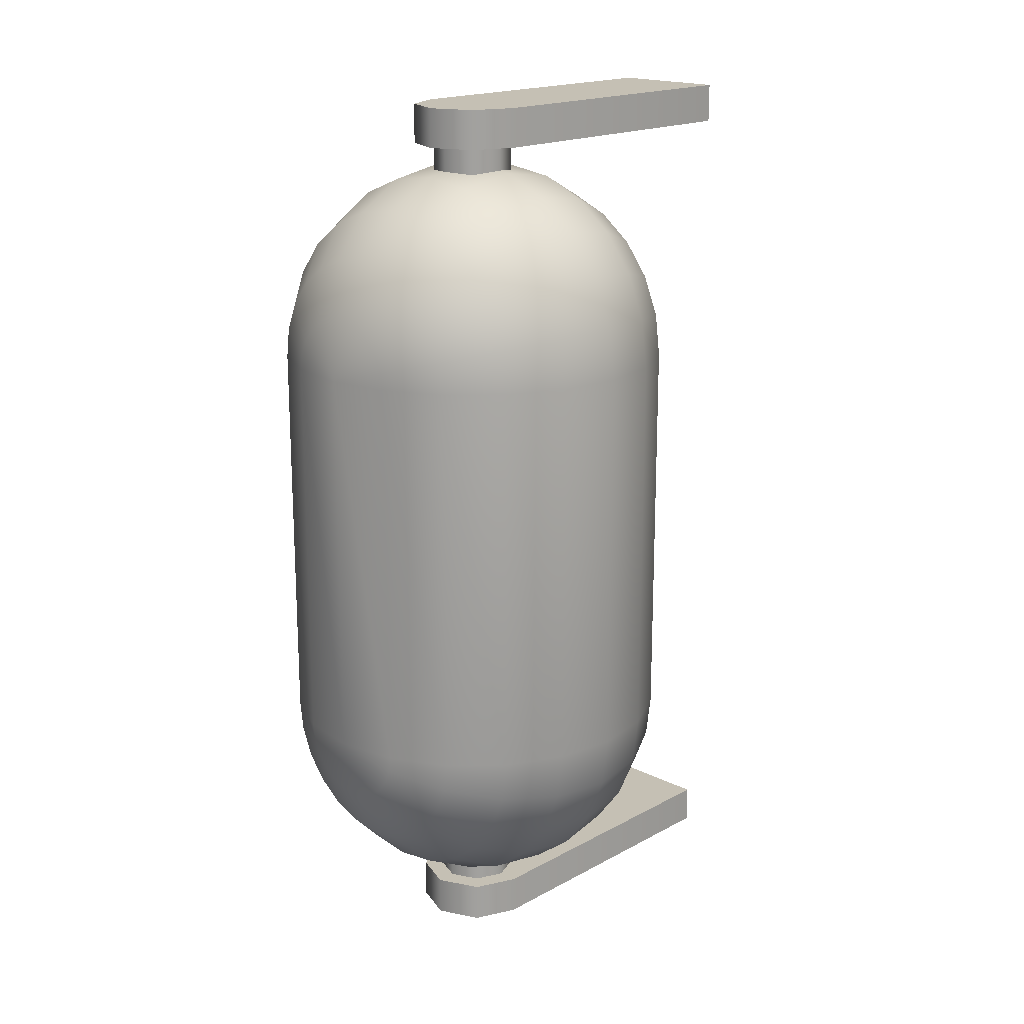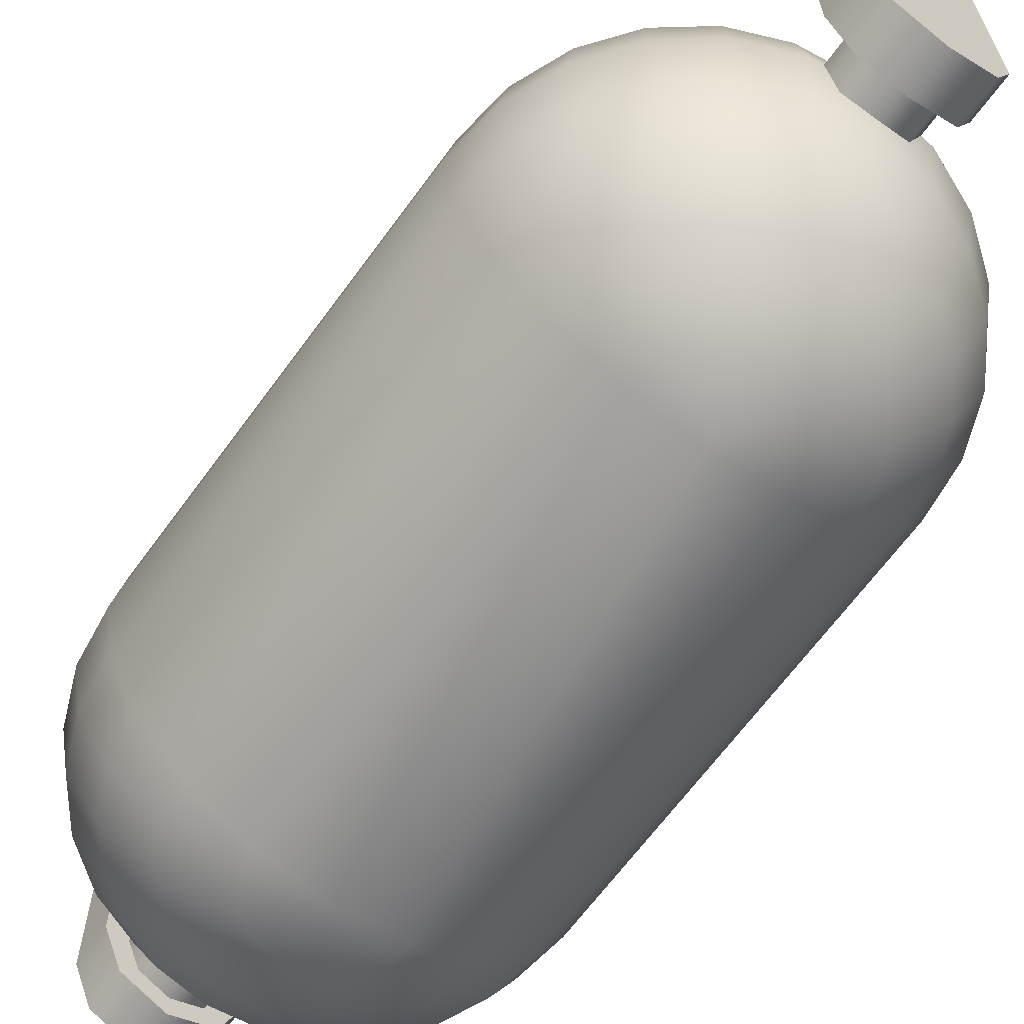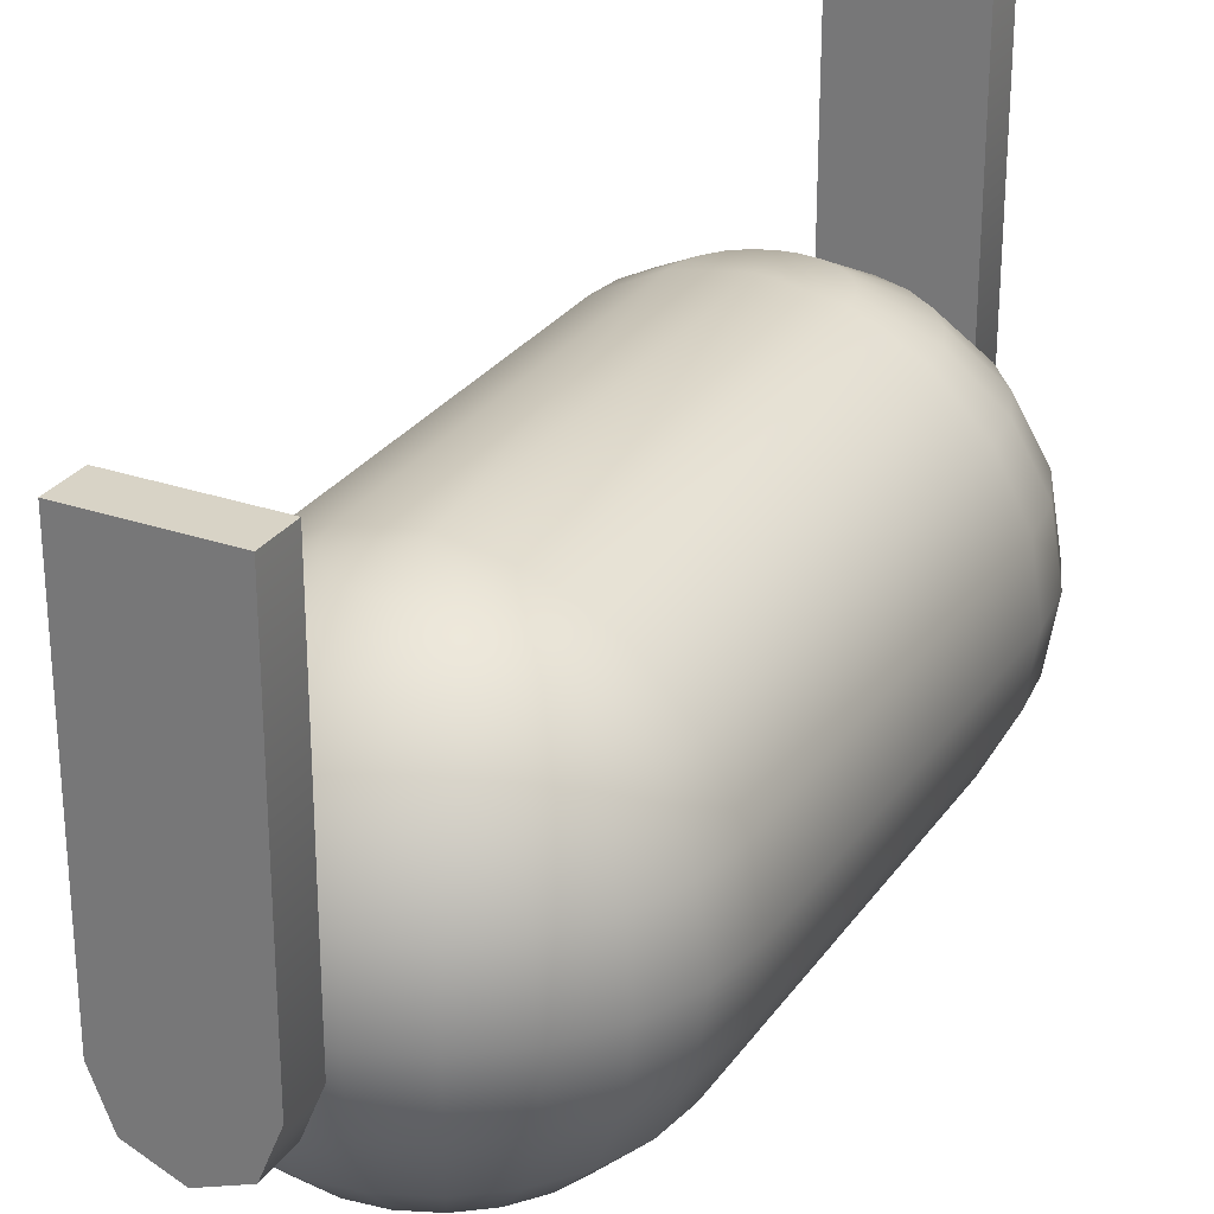
<metadata>
{"format":"obj","ext":"obj","renderer":"f3d","projection":"perspective","resolution":1024,"background":"white","views":[{"elev":18.2,"azim":-136.2,"up":"+Y"},{"elev":-65.2,"azim":-36.0,"up":"+Z"},{"elev":28.0,"azim":-152.3,"up":"+Z"}]}
</metadata>
<code>
o mesh1
v 0.0125 0.1313 -0.0625
v 0.008839 0.1313 -0.05366
v -1.006e-16 0.1313 -0.05
v -0.008839 0.1313 -0.05366
v -0.0125 0.1313 -0.0625
v -0.008839 0.1313 -0.07134
v -1.036e-16 0.1313 -0.075
v 0.008839 0.1313 -0.07134
v -1.026e-16 0.123 -0.075
v -0.008839 0.1224 -0.07134
v -0.0125 0.1234 -0.0625
v 0.008839 0.1224 -0.07134
v 0.0125 0.1234 -0.0625
v -9.955e-17 0.123 -0.05
v 0.008839 0.1224 -0.05366
v -0.008839 0.1224 -0.05366
v 0.01875 -0.1437 -0.0625
v -0.01875 -0.1437 -0.0625
v -0.01326 -0.1437 -0.07576
v -1.06e-16 -0.1437 -0.08125
v 0.01326 -0.1437 -0.07576
v 0.01875 -0.1313 -0.0625
v -0.01875 -0.1313 -0.0625
v -0.01326 -0.1313 -0.07576
v -1.045e-16 -0.1313 -0.08125
v 0.01326 -0.1313 -0.07576
v 0.01875 -0.1313 0.0375
v 0.01875 -0.1437 0.0375
v -0.01875 -0.1437 0.0375
v -0.01875 -0.1313 0.0375
v 0.01875 0.1437 -0.0625
v -0.01875 0.1437 -0.0625
v -0.01326 0.1437 -0.07576
v -1.06e-16 0.1437 -0.08125
v 0.01326 0.1437 -0.07576
v 0.01875 0.1313 -0.0625
v -0.01875 0.1313 -0.0625
v -0.01326 0.1313 -0.07576
v -1.045e-16 0.1313 -0.08125
v 0.01326 0.1313 -0.07576
v 0.01875 0.1313 0.0375
v 0.01875 0.1437 0.0375
v -0.01875 0.1437 0.0375
v -0.01875 0.1313 0.0375
v 0.01875 -0.1437 -0.0625
v -0.01875 -0.1437 -0.0625
v -0.01326 -0.1437 -0.07576
v -9.608e-17 -0.1437 -0.08125
v 0.01326 -0.1437 -0.07576
v 0.01875 -0.1313 -0.0625
v -0.01875 -0.1313 -0.0625
v -0.01326 -0.1313 -0.07576
v -9.608e-17 -0.1313 -0.08125
v 0.01326 -0.1313 -0.07576
v 0.01875 -0.1313 0.0375
v 0.01875 -0.1437 0.0375
v -0.01875 -0.1437 0.0375
v -0.01875 -0.1313 0.0375
v 0.01875 0.1437 -0.0625
v -0.01875 0.1437 -0.0625
v -0.01326 0.1437 -0.07576
v -9.608e-17 0.1437 -0.08125
v 0.01326 0.1437 -0.07576
v 0.01875 0.1313 -0.0625
v -0.01875 0.1313 -0.0625
v -0.01326 0.1313 -0.07576
v -9.608e-17 0.1313 -0.08125
v 0.01326 0.1313 -0.07576
v 0.01875 0.1313 0.0375
v 0.01875 0.1437 0.0375
v -0.01875 0.1437 0.0375
v -0.01875 0.1313 0.0375
v 0.0125 -0.1313 -0.0625
v 0.008839 -0.1313 -0.05366
v -9.214e-17 -0.1313 -0.05
v -0.008839 -0.1313 -0.05366
v -0.0125 -0.1313 -0.0625
v -0.008839 -0.1313 -0.07134
v -9.52e-17 -0.1313 -0.075
v 0.008839 -0.1313 -0.07134
v -9.52e-17 -0.123 -0.075
v -0.008839 -0.1224 -0.07134
v -0.0125 -0.1234 -0.0625
v 0.008839 -0.1224 -0.07134
v 0.0125 -0.1234 -0.0625
v -9.214e-17 -0.123 -0.05
v 0.008839 -0.1224 -0.05366
v -0.008839 -0.1224 -0.05366
v 0.0125 -0.1313 -0.0625
v 0.008839 -0.1313 -0.05366
v -1.006e-16 -0.1313 -0.05
v -0.008839 -0.1313 -0.05366
v -0.0125 -0.1313 -0.0625
v -0.008839 -0.1313 -0.07134
v -1.036e-16 -0.1313 -0.075
v 0.008839 -0.1313 -0.07134
v -1.026e-16 -0.123 -0.075
v -0.008839 -0.1224 -0.07134
v -0.0125 -0.1234 -0.0625
v 0.008839 -0.1224 -0.07134
v 0.0125 -0.1234 -0.0625
v -9.955e-17 -0.123 -0.05
v 0.008839 -0.1224 -0.05366
v -0.008839 -0.1224 -0.05366
v 0.01931 0.0625 -0.003059
v -0.01931 0.0625 -0.003059
v -0.01866 0.0675 -0.003059
v -0.01673 0.07216 -0.003059
v -0.01366 0.07616 -0.003059
v -0.009657 0.07923 -0.003059
v -0.004999 0.08116 -0.003059
v -8.567e-17 0.08181 -0.003059
v 0.004999 0.08116 -0.003059
v 0.009657 0.07923 -0.003059
v 0.01366 0.07616 -0.003059
v 0.01673 0.07216 -0.003059
v 0.01866 0.0675 -0.003059
v 0.03674 0.0625 -0.01194
v -0.03674 0.0625 -0.01194
v -0.03548 0.07201 -0.01194
v -0.03181 0.08087 -0.01194
v -0.02598 0.08848 -0.01194
v -0.01837 0.09431 -0.01194
v -0.009508 0.09798 -0.01194
v -8.887e-17 0.09924 -0.01194
v 0.009508 0.09798 -0.01194
v 0.01837 0.09431 -0.01194
v 0.02598 0.08848 -0.01194
v 0.03181 0.08087 -0.01194
v 0.03548 0.07201 -0.01194
v 0.05056 0.0625 -0.02576
v -0.05056 0.0625 -0.02576
v -0.04884 0.07559 -0.02576
v -0.04379 0.08778 -0.02576
v -0.03575 0.09825 -0.02576
v -0.02528 0.1063 -0.02576
v -0.01309 0.1113 -0.02576
v -9.141e-17 0.1131 -0.02576
v 0.01309 0.1113 -0.02576
v 0.02528 0.1063 -0.02576
v 0.03575 0.09825 -0.02576
v 0.04379 0.08778 -0.02576
v 0.04884 0.07559 -0.02576
v 0.05944 0.0625 -0.04319
v -0.05944 0.0625 -0.04319
v -0.05742 0.07788 -0.04319
v -0.05148 0.09222 -0.04319
v -0.04203 0.1045 -0.04319
v -0.02972 0.114 -0.04319
v -0.01538 0.1199 -0.04319
v -9.304e-17 0.1219 -0.04319
v 0.01538 0.1199 -0.04319
v 0.02972 0.114 -0.04319
v 0.04203 0.1045 -0.04319
v 0.05148 0.09222 -0.04319
v 0.05742 0.07788 -0.04319
v 0.0625 0.0625 -0.0625
v -0.0625 0.0625 -0.0625
v -0.06037 0.07868 -0.0625
v -0.05413 0.09375 -0.0625
v -0.04419 0.1067 -0.0625
v -0.03125 0.1166 -0.0625
v -0.01618 0.1229 -0.0625
v -9.36e-17 0.125 -0.0625
v 0.01618 0.1229 -0.0625
v 0.03125 0.1166 -0.0625
v 0.04419 0.1067 -0.0625
v 0.05413 0.09375 -0.0625
v 0.06037 0.07868 -0.0625
v 0.05944 0.0625 -0.08181
v -0.05944 0.0625 -0.08181
v -0.05742 0.07788 -0.08181
v -0.05148 0.09222 -0.08181
v -0.04203 0.1045 -0.08181
v -0.02972 0.114 -0.08181
v -0.01538 0.1199 -0.08181
v -9.304e-17 0.1219 -0.08181
v 0.01538 0.1199 -0.08181
v 0.02972 0.114 -0.08181
v 0.04203 0.1045 -0.08181
v 0.05148 0.09222 -0.08181
v 0.05742 0.07788 -0.08181
v 0.05056 0.0625 -0.09924
v -0.05056 0.0625 -0.09924
v -0.04884 0.07559 -0.09924
v -0.04379 0.08778 -0.09924
v -0.03575 0.09825 -0.09924
v -0.02528 0.1063 -0.09924
v -0.01309 0.1113 -0.09924
v -9.141e-17 0.1131 -0.09924
v 0.01309 0.1113 -0.09924
v 0.02528 0.1063 -0.09924
v 0.03575 0.09825 -0.09924
v 0.04379 0.08778 -0.09924
v 0.04884 0.07559 -0.09924
v 0.03674 0.0625 -0.1131
v -0.03674 0.0625 -0.1131
v -0.03548 0.07201 -0.1131
v -0.03181 0.08087 -0.1131
v -0.02598 0.08848 -0.1131
v -0.01837 0.09431 -0.1131
v -0.009508 0.09798 -0.1131
v -8.887e-17 0.09924 -0.1131
v 0.009508 0.09798 -0.1131
v 0.01837 0.09431 -0.1131
v 0.02598 0.08848 -0.1131
v 0.03181 0.08087 -0.1131
v 0.03548 0.07201 -0.1131
v 0.01931 0.0625 -0.1219
v -0.01931 0.0625 -0.1219
v -0.01866 0.0675 -0.1219
v -0.01673 0.07216 -0.1219
v -0.01366 0.07616 -0.1219
v -0.009657 0.07923 -0.1219
v -0.004999 0.08116 -0.1219
v -8.567e-17 0.08181 -0.1219
v 0.004999 0.08116 -0.1219
v 0.009657 0.07923 -0.1219
v 0.01366 0.07616 -0.1219
v 0.01673 0.07216 -0.1219
v 0.01866 0.0675 -0.1219
v -8.212e-17 0.0625 0
v -8.212e-17 0.0625 -0.125
v -0.01866 -0.0675 -0.003059
v -0.01673 -0.07216 -0.003059
v -0.01366 -0.07616 -0.003059
v -0.009657 -0.07923 -0.003059
v -0.004999 -0.08116 -0.003059
v -8.33e-17 -0.08181 -0.003059
v 0.004999 -0.08116 -0.003059
v 0.009657 -0.07923 -0.003059
v 0.01366 -0.07616 -0.003059
v 0.01673 -0.07216 -0.003059
v 0.01866 -0.0675 -0.003059
v -0.03548 -0.07201 -0.01194
v -0.03181 -0.08087 -0.01194
v -0.02598 -0.08848 -0.01194
v -0.01837 -0.09431 -0.01194
v -0.009508 -0.09798 -0.01194
v -8.437e-17 -0.09924 -0.01194
v 0.009508 -0.09798 -0.01194
v 0.01837 -0.09431 -0.01194
v 0.02598 -0.08848 -0.01194
v 0.03181 -0.08087 -0.01194
v 0.03548 -0.07201 -0.01194
v -0.04884 -0.07559 -0.02576
v -0.04379 -0.08778 -0.02576
v -0.03575 -0.09825 -0.02576
v -0.02528 -0.1063 -0.02576
v -0.01309 -0.1113 -0.02576
v -8.522e-17 -0.1131 -0.02576
v 0.01309 -0.1113 -0.02576
v 0.02528 -0.1063 -0.02576
v 0.03575 -0.09825 -0.02576
v 0.04379 -0.08778 -0.02576
v 0.04884 -0.07559 -0.02576
v -0.05742 -0.07788 -0.04319
v -0.05148 -0.09222 -0.04319
v -0.04203 -0.1045 -0.04319
v -0.02972 -0.114 -0.04319
v -0.01538 -0.1199 -0.04319
v -8.576e-17 -0.1219 -0.04319
v 0.01538 -0.1199 -0.04319
v 0.02972 -0.114 -0.04319
v 0.04203 -0.1045 -0.04319
v 0.05148 -0.09222 -0.04319
v 0.05742 -0.07788 -0.04319
v -0.06037 -0.07868 -0.0625
v -0.05413 -0.09375 -0.0625
v -0.04419 -0.1067 -0.0625
v -0.03125 -0.1166 -0.0625
v -0.01618 -0.1229 -0.0625
v -8.595e-17 -0.125 -0.0625
v 0.01618 -0.1229 -0.0625
v 0.03125 -0.1166 -0.0625
v 0.04419 -0.1067 -0.0625
v 0.05413 -0.09375 -0.0625
v 0.06037 -0.07868 -0.0625
v -0.05742 -0.07788 -0.08181
v -0.05148 -0.09222 -0.08181
v -0.04203 -0.1045 -0.08181
v -0.02972 -0.114 -0.08181
v -0.01538 -0.1199 -0.08181
v -8.576e-17 -0.1219 -0.08181
v 0.01538 -0.1199 -0.08181
v 0.02972 -0.114 -0.08181
v 0.04203 -0.1045 -0.08181
v 0.05148 -0.09222 -0.08181
v 0.05742 -0.07788 -0.08181
v -0.04884 -0.07559 -0.09924
v -0.04379 -0.08778 -0.09924
v -0.03575 -0.09825 -0.09924
v -0.02528 -0.1063 -0.09924
v -0.01309 -0.1113 -0.09924
v -8.522e-17 -0.1131 -0.09924
v 0.01309 -0.1113 -0.09924
v 0.02528 -0.1063 -0.09924
v 0.03575 -0.09825 -0.09924
v 0.04379 -0.08778 -0.09924
v 0.04884 -0.07559 -0.09924
v -0.03548 -0.07201 -0.1131
v -0.03181 -0.08087 -0.1131
v -0.02598 -0.08848 -0.1131
v -0.01837 -0.09431 -0.1131
v -0.009508 -0.09798 -0.1131
v -8.437e-17 -0.09924 -0.1131
v 0.009508 -0.09798 -0.1131
v 0.01837 -0.09431 -0.1131
v 0.02598 -0.08848 -0.1131
v 0.03181 -0.08087 -0.1131
v 0.03548 -0.07201 -0.1131
v -0.01866 -0.0675 -0.1219
v -0.01673 -0.07216 -0.1219
v -0.01366 -0.07616 -0.1219
v -0.009657 -0.07923 -0.1219
v -0.004999 -0.08116 -0.1219
v -8.33e-17 -0.08181 -0.1219
v 0.004999 -0.08116 -0.1219
v 0.009657 -0.07923 -0.1219
v 0.01366 -0.07616 -0.1219
v 0.01673 -0.07216 -0.1219
v 0.01866 -0.0675 -0.1219
v 0.01931 -0.0625 -0.003059
v -0.01931 -0.0625 -0.003059
v 0.03674 -0.0625 -0.01194
v -0.03674 -0.0625 -0.01194
v 0.05056 -0.0625 -0.02576
v -0.05056 -0.0625 -0.02576
v 0.05944 -0.0625 -0.04319
v -0.05944 -0.0625 -0.04319
v 0.0625 -0.0625 -0.0625
v -0.0625 -0.0625 -0.0625
v 0.05944 -0.0625 -0.08181
v -0.05944 -0.0625 -0.08181
v 0.05056 -0.0625 -0.09924
v -0.05056 -0.0625 -0.09924
v 0.03674 -0.0625 -0.1131
v -0.03674 -0.0625 -0.1131
v 0.01931 -0.0625 -0.1219
v -0.01931 -0.0625 -0.1219
v -8.212e-17 -0.0625 0
v -8.212e-17 -0.0625 -0.125
v 0.0125 0.1313 -0.0625
v 0.008839 0.1313 -0.05366
v -9.214e-17 0.1313 -0.05
v -0.008839 0.1313 -0.05366
v -0.0125 0.1313 -0.0625
v -0.008839 0.1313 -0.07134
v -9.52e-17 0.1313 -0.075
v 0.008839 0.1313 -0.07134
v -9.52e-17 0.123 -0.075
v -0.008839 0.1224 -0.07134
v -0.0125 0.1234 -0.0625
v 0.008839 0.1224 -0.07134
v 0.0125 0.1234 -0.0625
v -9.214e-17 0.123 -0.05
v 0.008839 0.1224 -0.05366
v -0.008839 0.1224 -0.05366
g mesh1_mesh1_auv
f 1 13 12 8
f 2 15 13 1
f 3 14 15 2
f 4 16 14 3
f 5 11 16 4
f 6 10 11 5
f 7 9 10 6
f 8 12 9 7
f 17 28 29 18
f 18 19 20 21 17
f 22 26 25 24 23
f 23 30 27 22
f 42 43 44 41
f 45 56 57 46
f 46 47 48 49 45
f 50 54 53 52 51
f 51 58 55 50
f 70 71 72 69
f 73 85 87 74
f 74 87 86 75
f 75 86 88 76
f 76 88 83 77
f 77 83 82 78
f 78 82 81 79
f 79 81 84 80
f 80 84 85 73
f 89 101 103 90
f 90 103 102 91
f 91 102 104 92
f 92 104 99 93
f 93 99 98 94
f 94 98 97 95
f 95 97 100 96
f 96 100 101 89
f 105 118 130 117
f 105 323 325 118
f 106 222 107
f 106 324 341 222
f 107 120 119 106
f 107 222 108
f 108 121 120 107
f 108 222 109
f 109 122 121 108
f 109 222 110
f 110 123 122 109
f 110 222 111
f 111 124 123 110
f 111 222 112
f 112 125 124 111
f 112 222 113
f 113 126 125 112
f 113 222 114
f 114 127 126 113
f 114 222 115
f 115 128 127 114
f 115 222 116
f 116 129 128 115
f 116 222 117
f 117 130 129 116
f 117 222 105
f 118 131 143 130
f 118 325 327 131
f 119 326 324 106
f 120 133 132 119
f 121 134 133 120
f 122 135 134 121
f 123 136 135 122
f 124 137 136 123
f 125 138 137 124
f 126 139 138 125
f 127 140 139 126
f 128 141 140 127
f 129 142 141 128
f 130 143 142 129
f 131 144 156 143
f 131 327 329 144
f 132 328 326 119
f 133 146 145 132
f 134 147 146 133
f 135 148 147 134
f 136 149 148 135
f 137 150 149 136
f 138 151 150 137
f 139 152 151 138
f 140 153 152 139
f 141 154 153 140
f 142 155 154 141
f 143 156 155 142
f 144 157 169 156
f 144 329 331 157
f 145 330 328 132
f 146 159 158 145
f 147 160 159 146
f 148 161 160 147
f 149 162 161 148
f 150 163 162 149
f 151 164 163 150
f 152 165 164 151
f 153 166 165 152
f 154 167 166 153
f 155 168 167 154
f 156 169 168 155
f 157 170 182 169
f 157 331 333 170
f 158 332 330 145
f 159 172 171 158
f 160 173 172 159
f 161 174 173 160
f 162 175 174 161
f 163 176 175 162
f 164 177 176 163
f 165 178 177 164
f 166 179 178 165
f 167 180 179 166
f 168 181 180 167
f 169 182 181 168
f 170 183 195 182
f 170 333 335 183
f 171 334 332 158
f 172 185 184 171
f 173 186 185 172
f 174 187 186 173
f 175 188 187 174
f 176 189 188 175
f 177 190 189 176
f 178 191 190 177
f 179 192 191 178
f 180 193 192 179
f 181 194 193 180
f 182 195 194 181
f 183 196 208 195
f 183 335 337 196
f 184 336 334 171
f 185 198 197 184
f 186 199 198 185
f 187 200 199 186
f 188 201 200 187
f 189 202 201 188
f 190 203 202 189
f 191 204 203 190
f 192 205 204 191
f 193 206 205 192
f 194 207 206 193
f 195 208 207 194
f 196 209 221 208
f 196 337 339 209
f 197 338 336 184
f 198 211 210 197
f 199 212 211 198
f 200 213 212 199
f 201 214 213 200
f 202 215 214 201
f 203 216 215 202
f 204 217 216 203
f 205 218 217 204
f 206 219 218 205
f 207 220 219 206
f 208 221 220 207
f 209 223 221
f 209 339 342 223
f 210 340 338 197
f 211 223 210
f 212 223 211
f 213 223 212
f 214 223 213
f 215 223 214
f 216 223 215
f 217 223 216
f 218 223 217
f 219 223 218
f 220 223 219
f 221 223 220
f 222 341 323 105
f 223 342 340 210
f 224 235 236 225
f 224 324 326 235
f 224 341 324
f 225 236 237 226
f 225 341 224
f 226 237 238 227
f 226 341 225
f 227 238 239 228
f 227 341 226
f 228 239 240 229
f 228 341 227
f 229 240 241 230
f 229 341 228
f 230 241 242 231
f 230 341 229
f 231 242 243 232
f 231 341 230
f 232 243 244 233
f 232 341 231
f 233 244 245 234
f 233 341 232
f 234 341 233
f 235 246 247 236
f 235 326 328 246
f 236 247 248 237
f 237 248 249 238
f 238 249 250 239
f 239 250 251 240
f 240 251 252 241
f 241 252 253 242
f 242 253 254 243
f 243 254 255 244
f 244 255 256 245
f 245 325 323 234
f 246 257 258 247
f 246 328 330 257
f 247 258 259 248
f 248 259 260 249
f 249 260 261 250
f 250 261 262 251
f 251 262 263 252
f 252 263 264 253
f 253 264 265 254
f 254 265 266 255
f 255 266 267 256
f 256 327 325 245
f 257 268 269 258
f 257 330 332 268
f 258 269 270 259
f 259 270 271 260
f 260 271 272 261
f 261 272 273 262
f 262 273 274 263
f 263 274 275 264
f 264 275 276 265
f 265 276 277 266
f 266 277 278 267
f 267 329 327 256
f 268 279 280 269
f 268 332 334 279
f 269 280 281 270
f 270 281 282 271
f 271 282 283 272
f 272 283 284 273
f 273 284 285 274
f 274 285 286 275
f 275 286 287 276
f 276 287 288 277
f 277 288 289 278
f 278 331 329 267
f 279 290 291 280
f 279 334 336 290
f 280 291 292 281
f 281 292 293 282
f 282 293 294 283
f 283 294 295 284
f 284 295 296 285
f 285 296 297 286
f 286 297 298 287
f 287 298 299 288
f 288 299 300 289
f 289 333 331 278
f 290 301 302 291
f 290 336 338 301
f 291 302 303 292
f 292 303 304 293
f 293 304 305 294
f 294 305 306 295
f 295 306 307 296
f 296 307 308 297
f 297 308 309 298
f 298 309 310 299
f 299 310 311 300
f 300 335 333 289
f 301 312 313 302
f 301 338 340 312
f 302 313 314 303
f 303 314 315 304
f 304 315 316 305
f 305 316 317 306
f 306 317 318 307
f 307 318 319 308
f 308 319 320 309
f 309 320 321 310
f 310 321 322 311
f 311 337 335 300
f 312 342 313
f 313 342 314
f 314 342 315
f 315 342 316
f 316 342 317
f 317 342 318
f 318 342 319
f 319 342 320
f 320 342 321
f 321 342 322
f 322 339 337 311
f 322 342 339
f 323 341 234
f 340 342 312
f 343 355 354 350
f 344 357 355 343
f 345 356 357 344
f 346 358 356 345
f 347 353 358 346
f 348 352 353 347
f 349 351 352 348
f 350 354 351 349
f 27 30 29 28
f 31 35 34 33 32
f 32 43 42 31
f 36 41 44 37
f 37 38 39 40 36
f 55 58 57 56
f 59 63 62 61 60
f 60 71 70 59
f 64 69 72 65
f 65 66 67 68 64
f 18 23 24 19
f 18 29 30 23
f 19 24 25 20
f 20 25 26 21
f 21 26 22 17
f 22 27 28 17
f 31 36 40 35
f 31 42 41 36
f 33 38 37 32
f 34 39 38 33
f 35 40 39 34
f 37 44 43 32
f 46 51 52 47
f 46 57 58 51
f 47 52 53 48
f 48 53 54 49
f 49 54 50 45
f 50 55 56 45
f 59 64 68 63
f 59 70 69 64
f 61 66 65 60
f 62 67 66 61
f 63 68 67 62
f 65 72 71 60

</code>
